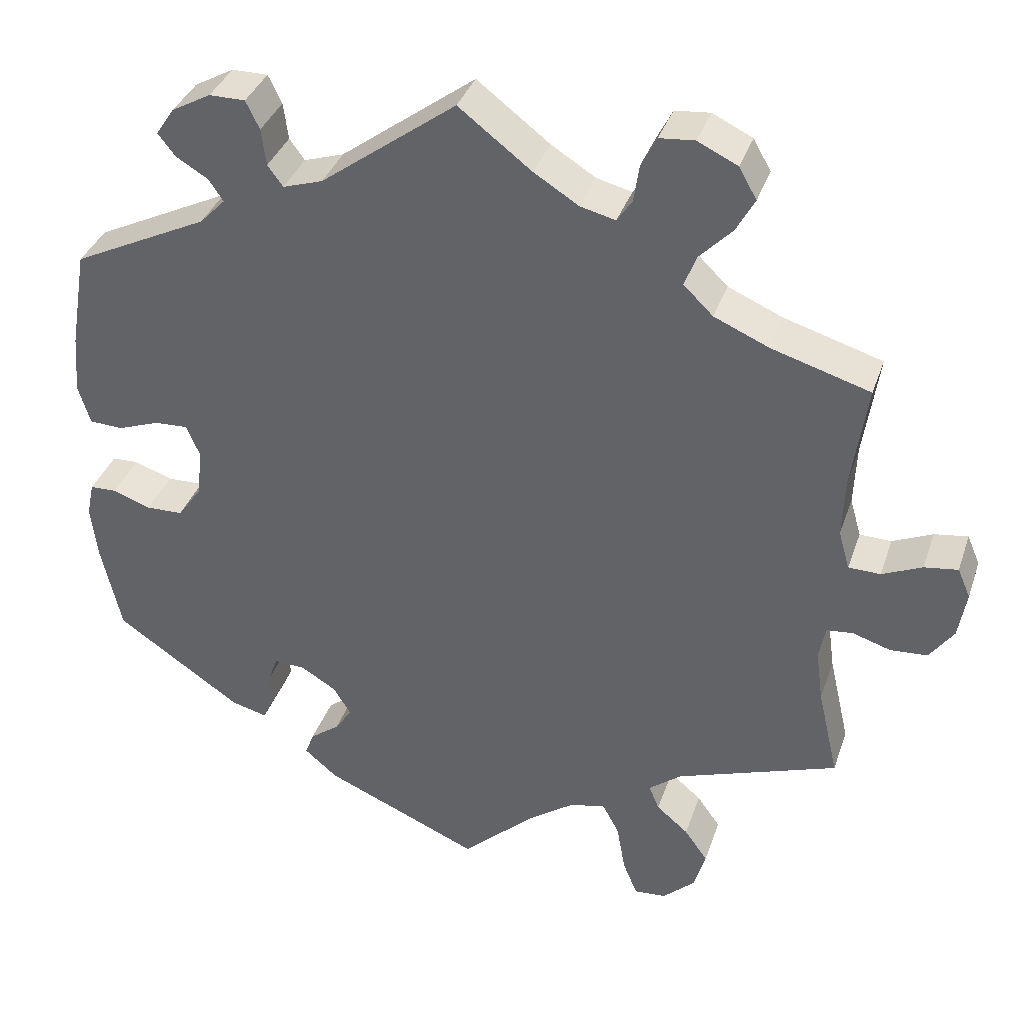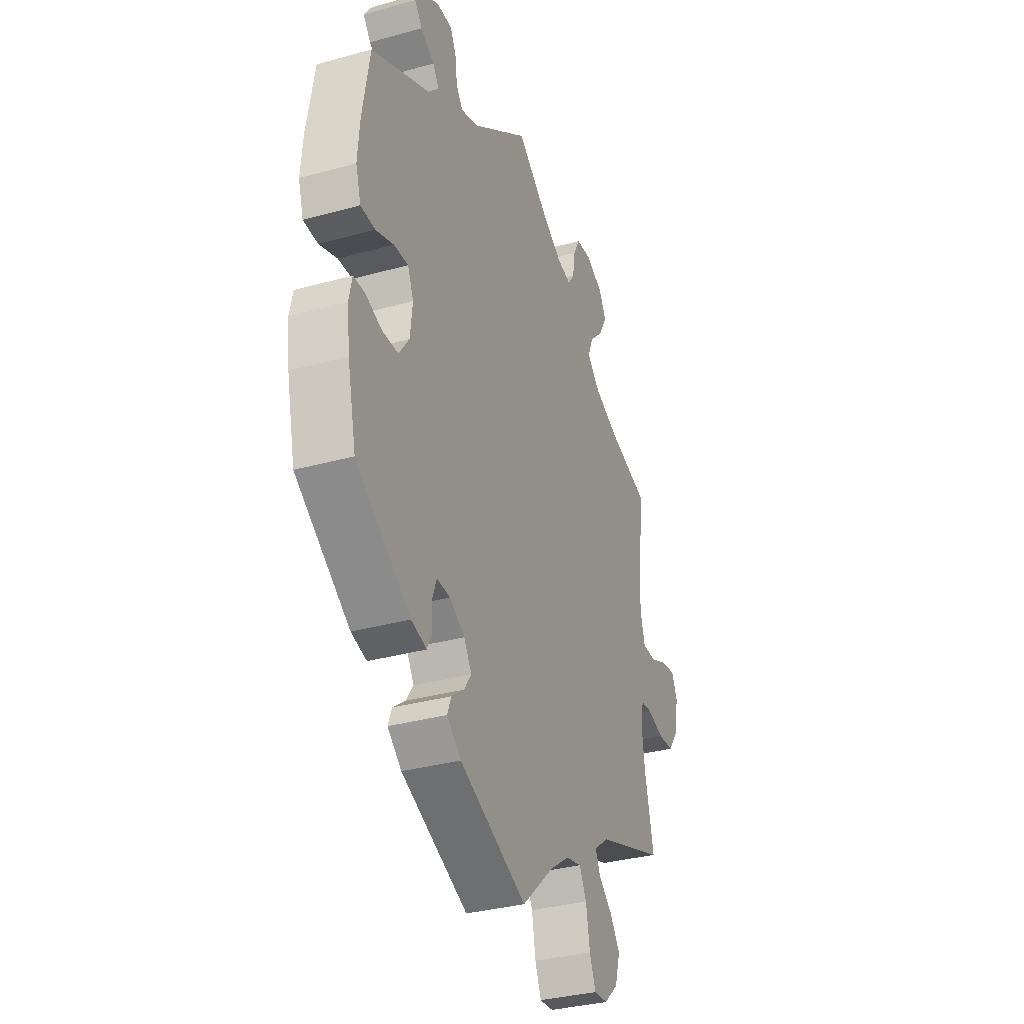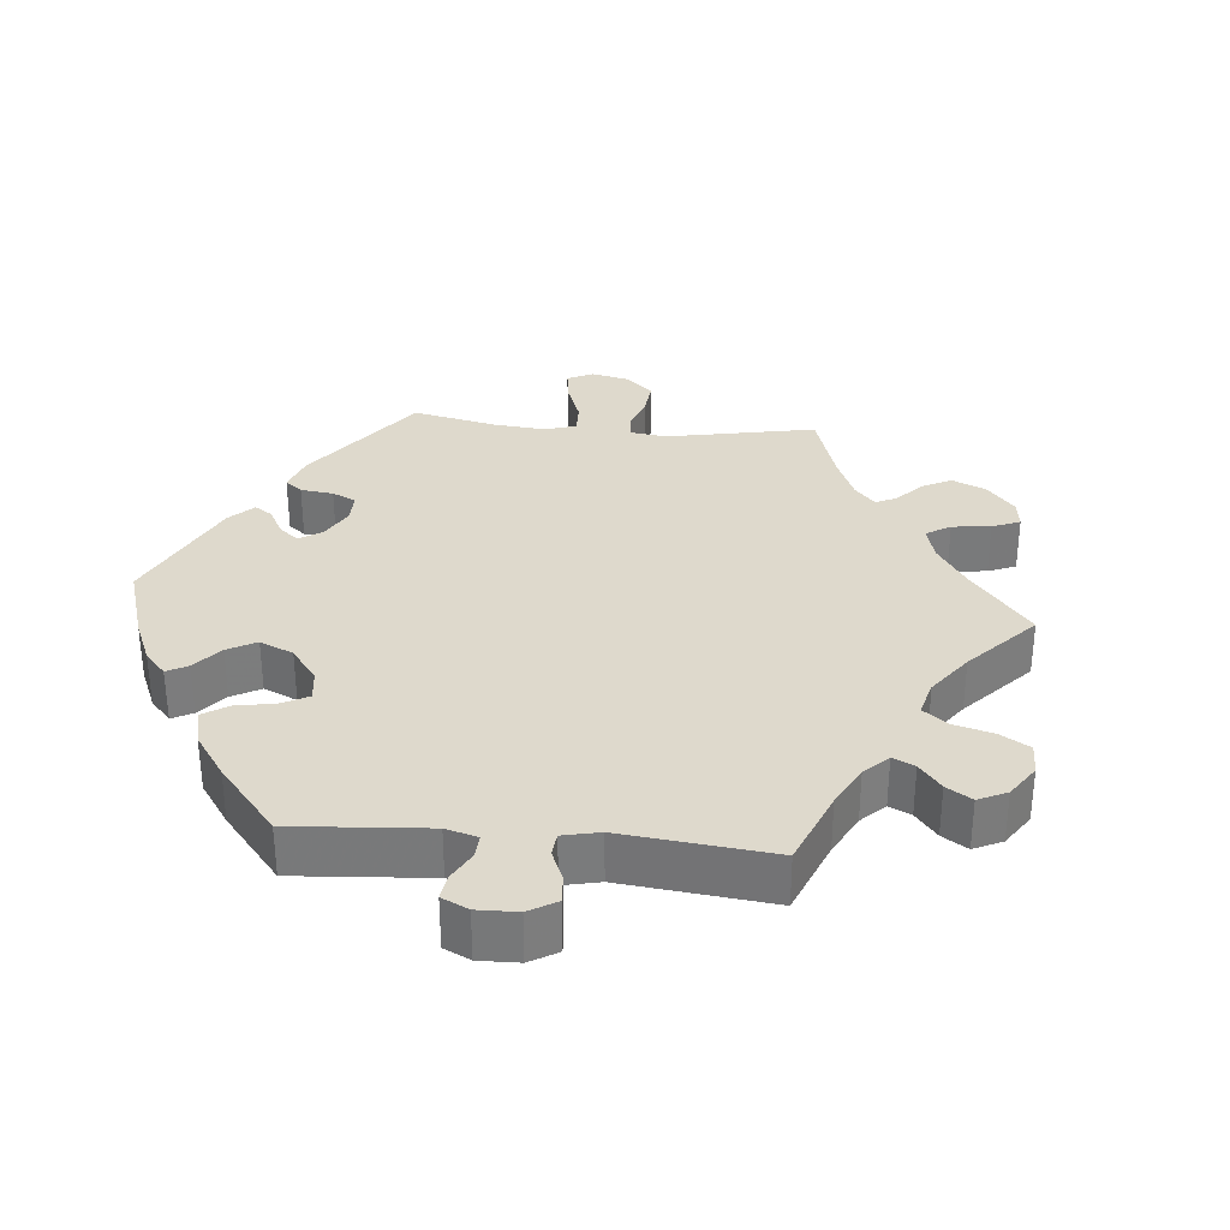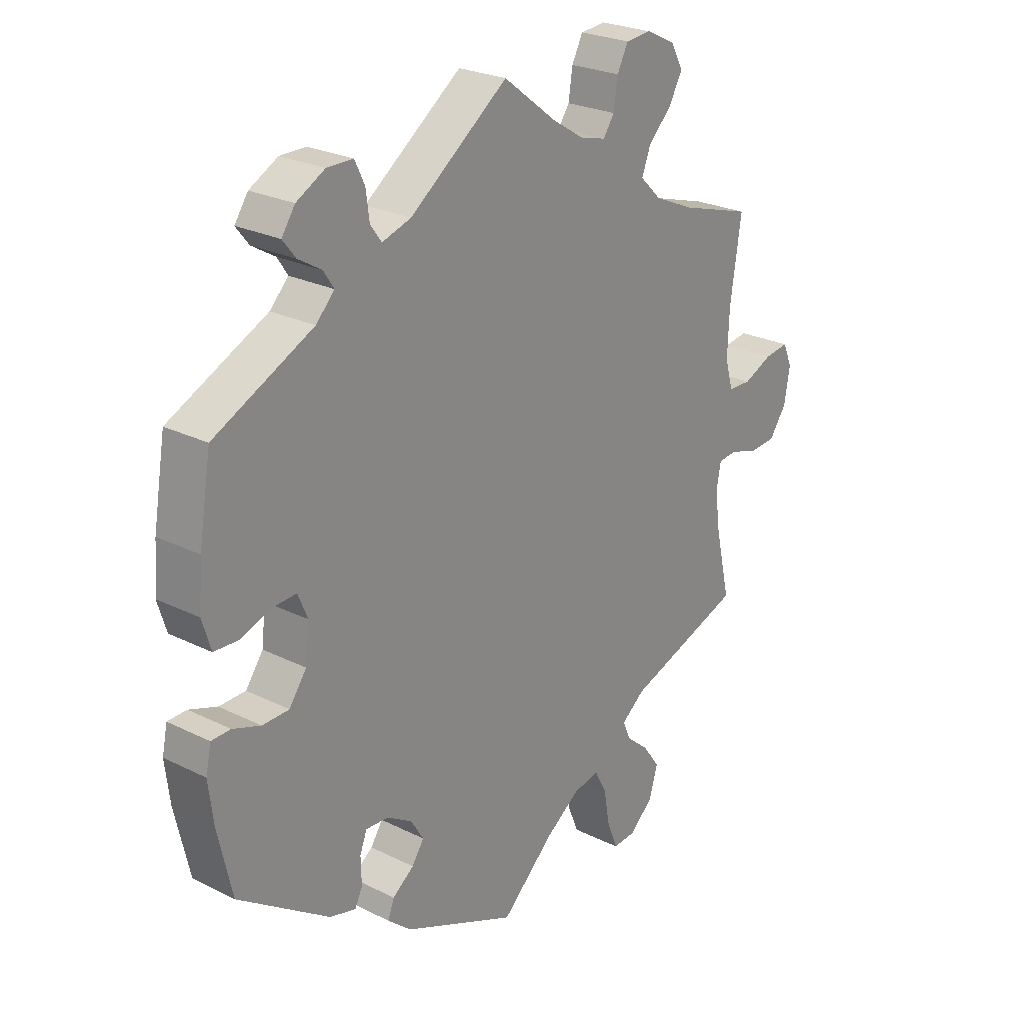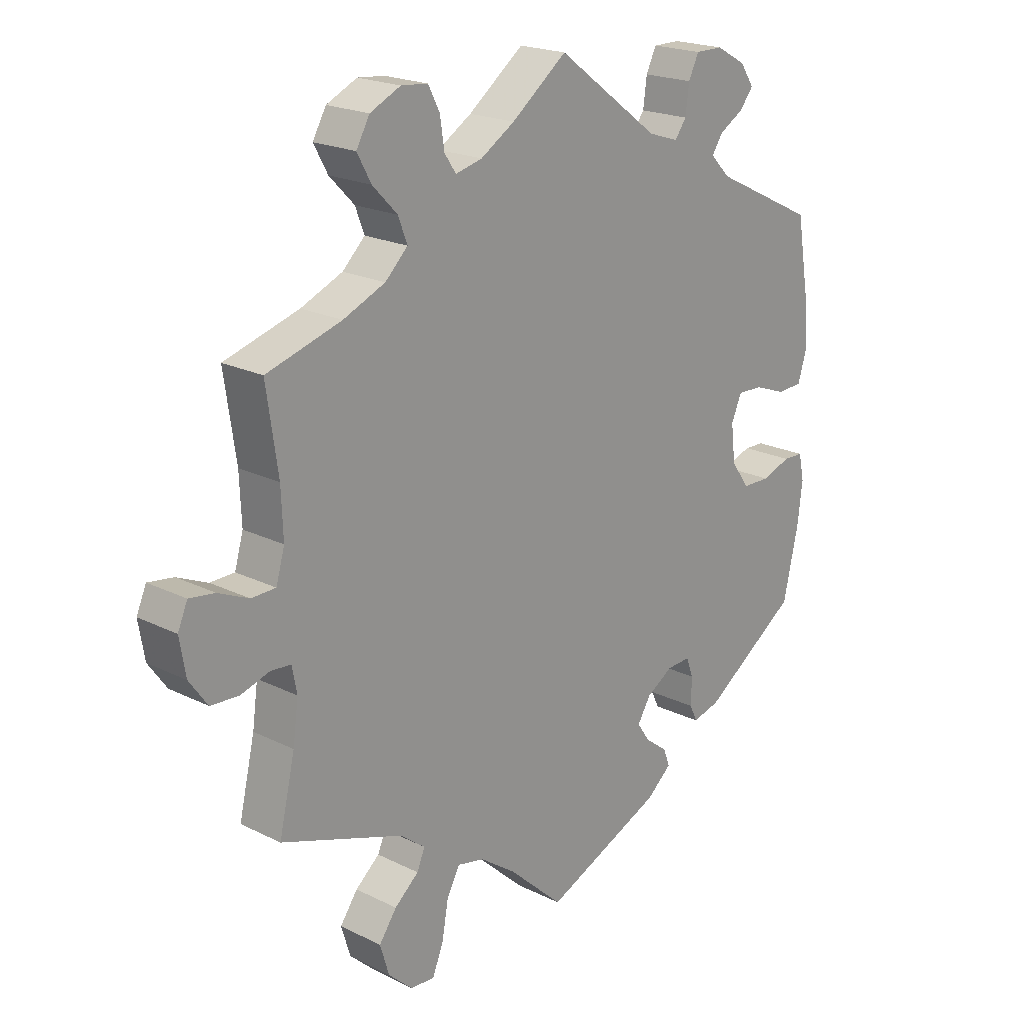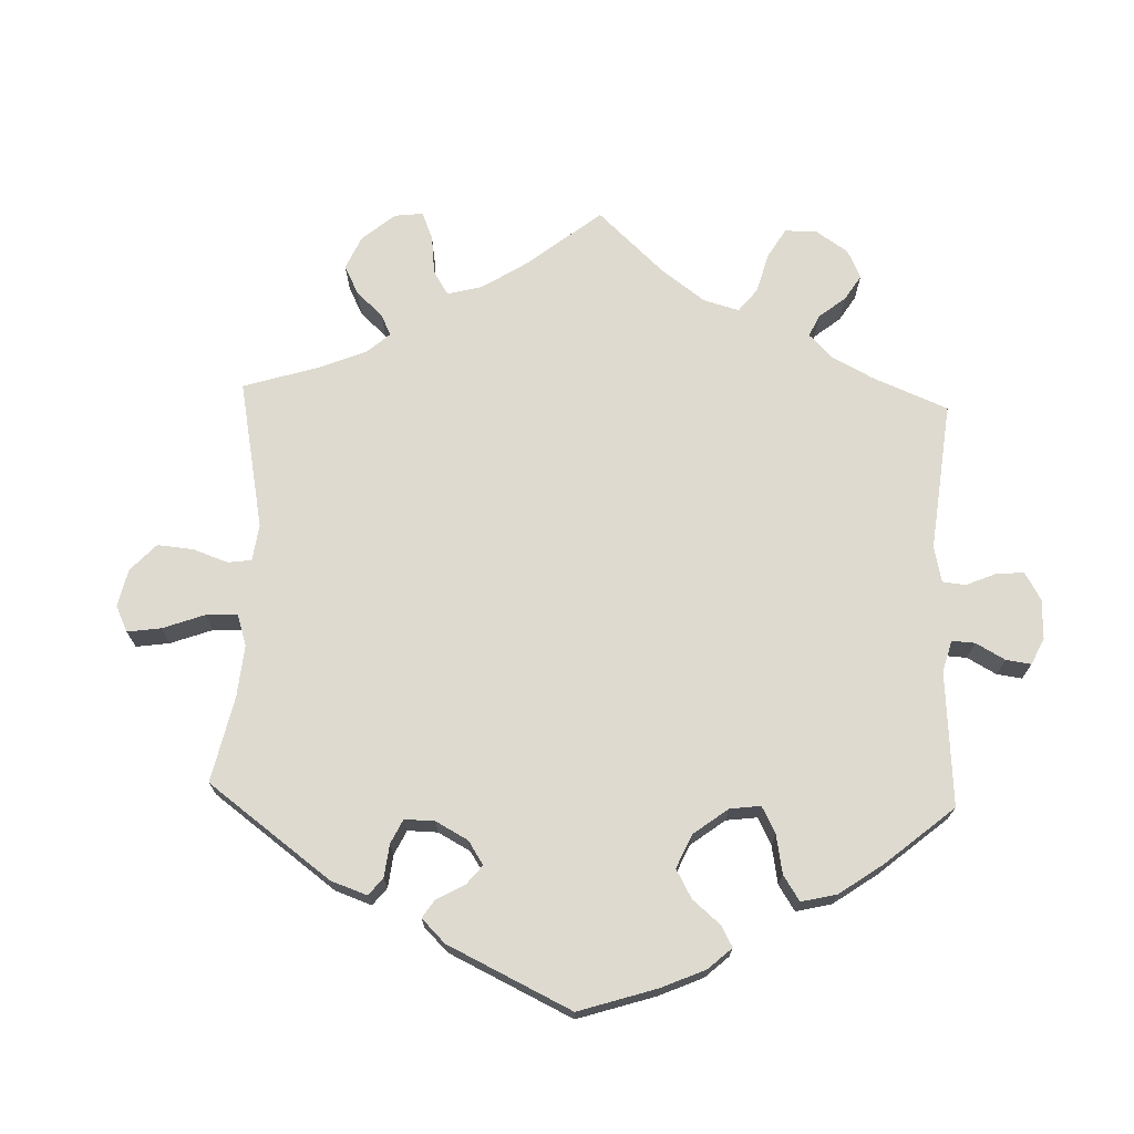
<metadata>
{"format":"obj","ext":"obj","renderer":"f3d","projection":"perspective","resolution":1024,"background":"white","views":[{"elev":36.1,"azim":17.7,"up":"+Z"},{"elev":-33.7,"azim":-69.3,"up":"+Z"},{"elev":32.1,"azim":-24.8,"up":"+Y"},{"elev":25.0,"azim":-51.0,"up":"+Z"},{"elev":20.5,"azim":132.1,"up":"+Z"},{"elev":71.0,"azim":-118.1,"up":"+Y"}]}
</metadata>
<code>
v -0.525 0.07 -0.177
v -0.533 0.07 -0.11
v -0.524 0.07 -0.067
v -0.491 0.07 -0.066
v -0.443 0.07 -0.083
v -0.397 0.07 -0.082
v -0.367 0.07 -0.04
v -0.36 0.07 0.02
v -0.377 0.07 0.06
v -0.419 0.07 0.058
v -0.471 0.07 0.039
v -0.513 0.07 0.041
v -0.528 0.07 0.09
v -0.522 0.07 0.164
v -0.501 0.07 0.288
v -0.331 0.07 0.371
v -0.299 0.07 0.404
v -0.317 0.07 0.431
v -0.357 0.07 0.455
v -0.379 0.07 0.483
v -0.356 0.07 0.517
v -0.307 0.07 0.544
v -0.262 0.07 0.544
v -0.245 0.07 0.509
v -0.239 0.07 0.463
v -0.22 0.07 0.437
v -0.17 0.07 0.453
v -0.001 0.07 0.578
v 0.09 0.07 0.508
v 0.146 0.07 0.473
v 0.19 0.07 0.462
v 0.209 0.07 0.49
v 0.216 0.07 0.537
v 0.235 0.07 0.574
v 0.279 0.07 0.578
v 0.329 0.07 0.554
v 0.351 0.07 0.515
v 0.328 0.07 0.473
v 0.287 0.07 0.431
v 0.272 0.07 0.392
v 0.309 0.07 0.356
v 0.378 0.07 0.326
v 0.501 0.07 0.289
v 0.482 0.07 0.159
v 0.479 0.07 0.083
v 0.493 0.07 0.034
v 0.533 0.07 0.033
v 0.583 0.07 0.055
v 0.625 0.07 0.061
v 0.641 0.07 0.024
v 0.631 0.07 -0.035
v 0.601 0.07 -0.077
v 0.555 0.07 -0.08
v 0.507 0.07 -0.065
v 0.474 0.07 -0.068
v 0.466 0.07 -0.11
v 0.475 0.07 -0.176
v 0.501 0.07 -0.289
v 0.299 0.07 -0.359
v 0.258 0.07 -0.391
v 0.271 0.07 -0.422
v 0.311 0.07 -0.456
v 0.34 0.07 -0.497
v 0.325 0.07 -0.547
v 0.285 0.07 -0.584
v 0.245 0.07 -0.587
v 0.227 0.07 -0.543
v 0.216 0.07 -0.481
v 0.195 0.07 -0.442
v 0.15 0.07 -0.452
v 0.091 0.07 -0.494
v 0 0.07 -0.578
v -0.196 0.07 -0.493
v -0.237 0.07 -0.458
v -0.226 0.07 -0.429
v -0.189 0.07 -0.401
v -0.168 0.07 -0.37
v -0.19 0.07 -0.334
v -0.234 0.07 -0.307
v -0.273 0.07 -0.305
v -0.285 0.07 -0.337
v -0.284 0.07 -0.382
v -0.297 0.07 -0.409
v -0.342 0.07 -0.397
v -0.5 0.07 -0.289
v -0.525 0 -0.177
v -0.533 0 -0.11
v -0.524 0 -0.067
v -0.491 0 -0.066
v -0.443 0 -0.083
v -0.397 0 -0.082
v -0.367 0 -0.04
v -0.36 0 0.02
v -0.377 0 0.06
v -0.419 0 0.058
v -0.471 0 0.039
v -0.513 0 0.041
v -0.528 0 0.09
v -0.522 0 0.164
v -0.501 0 0.288
v -0.331 0 0.371
v -0.299 0 0.404
v -0.317 0 0.431
v -0.357 0 0.455
v -0.379 0 0.483
v -0.356 0 0.517
v -0.307 0 0.544
v -0.262 0 0.544
v -0.245 0 0.509
v -0.239 0 0.463
v -0.22 0 0.437
v -0.17 0 0.453
v -0.001 0 0.578
v 0.09 0 0.508
v 0.146 0 0.473
v 0.19 0 0.462
v 0.209 0 0.49
v 0.216 0 0.537
v 0.235 0 0.574
v 0.279 0 0.578
v 0.329 0 0.554
v 0.351 0 0.515
v 0.328 0 0.473
v 0.287 0 0.431
v 0.272 0 0.392
v 0.309 0 0.356
v 0.378 0 0.326
v 0.501 0 0.289
v 0.482 0 0.159
v 0.479 0 0.083
v 0.493 0 0.034
v 0.533 0 0.033
v 0.583 0 0.055
v 0.625 0 0.061
v 0.641 0 0.024
v 0.631 0 -0.035
v 0.601 0 -0.077
v 0.555 0 -0.08
v 0.507 0 -0.065
v 0.474 0 -0.068
v 0.466 0 -0.11
v 0.475 0 -0.176
v 0.501 0 -0.289
v 0.299 0 -0.359
v 0.258 0 -0.391
v 0.271 0 -0.422
v 0.311 0 -0.456
v 0.34 0 -0.497
v 0.325 0 -0.547
v 0.285 0 -0.584
v 0.245 0 -0.587
v 0.227 0 -0.543
v 0.216 0 -0.481
v 0.195 0 -0.442
v 0.15 0 -0.452
v 0.091 0 -0.494
v 0 0 -0.578
v -0.196 0 -0.493
v -0.237 0 -0.458
v -0.226 0 -0.429
v -0.189 0 -0.401
v -0.168 0 -0.37
v -0.19 0 -0.334
v -0.234 0 -0.307
v -0.273 0 -0.305
v -0.285 0 -0.337
v -0.284 0 -0.382
v -0.297 0 -0.409
v -0.342 0 -0.397
v -0.5 0 -0.289
f 81 82 83 84
f 80 81 84 85
f 79 80 85 1
f 73 74 75 76
f 71 72 73 76
f 70 71 76 77
f 69 70 77 78
f 65 66 67 68
f 65 68 69
f 64 65 69
f 61 62 63 64
f 61 64 69
f 60 61 69 78
f 57 58 59
f 56 57 59 60
f 55 56 60 78
f 51 52 53 54
f 51 54 55
f 50 51 55
f 47 48 49 50
f 46 47 50 55
f 45 46 55 78
f 42 43 44
f 41 42 44 45
f 40 41 45 78
f 36 37 38 39
f 32 33 34 35
f 31 32 35 36
f 27 28 29
f 26 27 29 30
f 22 23 24 25
f 22 25 26
f 21 22 26
f 18 19 20 21
f 17 18 21 26
f 16 17 26 30
f 10 11 12 13
f 9 10 13 14
f 2 3 4 5
f 79 1 2 5
f 79 5 6
f 78 79 6 7
f 40 78 7 8
f 31 36 39 40
f 31 40 8 9
f 15 16 30 31
f 9 14 15 31
f 169 168 167 166
f 170 169 166 165
f 86 170 165 164
f 161 160 159 158
f 161 158 157 156
f 162 161 156 155
f 163 162 155 154
f 153 152 151 150
f 154 153 150
f 154 150 149
f 149 148 147 146
f 154 149 146
f 163 154 146 145
f 144 143 142
f 145 144 142 141
f 163 145 141 140
f 139 138 137 136
f 140 139 136
f 140 136 135
f 135 134 133 132
f 140 135 132 131
f 163 140 131 130
f 129 128 127
f 130 129 127 126
f 163 130 126 125
f 124 123 122 121
f 120 119 118 117
f 121 120 117 116
f 114 113 112
f 115 114 112 111
f 110 109 108 107
f 111 110 107
f 111 107 106
f 106 105 104 103
f 111 106 103 102
f 115 111 102 101
f 98 97 96 95
f 99 98 95 94
f 90 89 88 87
f 90 87 86 164
f 91 90 164
f 92 91 164 163
f 93 92 163 125
f 125 124 121 116
f 94 93 125 116
f 116 115 101 100
f 116 100 99 94
f 1 86 87 2
f 2 87 88 3
f 3 88 89 4
f 4 89 90 5
f 5 90 91 6
f 6 91 92 7
f 7 92 93 8
f 8 93 94 9
f 9 94 95 10
f 10 95 96 11
f 11 96 97 12
f 12 97 98 13
f 13 98 99 14
f 14 99 100 15
f 15 100 101 16
f 16 101 102 17
f 17 102 103 18
f 18 103 104 19
f 19 104 105 20
f 20 105 106 21
f 21 106 107 22
f 22 107 108 23
f 23 108 109 24
f 24 109 110 25
f 25 110 111 26
f 26 111 112 27
f 27 112 113 28
f 28 113 114 29
f 29 114 115 30
f 30 115 116 31
f 31 116 117 32
f 32 117 118 33
f 33 118 119 34
f 34 119 120 35
f 35 120 121 36
f 36 121 122 37
f 37 122 123 38
f 38 123 124 39
f 39 124 125 40
f 40 125 126 41
f 41 126 127 42
f 42 127 128 43
f 43 128 129 44
f 44 129 130 45
f 45 130 131 46
f 46 131 132 47
f 47 132 133 48
f 48 133 134 49
f 49 134 135 50
f 50 135 136 51
f 51 136 137 52
f 52 137 138 53
f 53 138 139 54
f 54 139 140 55
f 55 140 141 56
f 56 141 142 57
f 57 142 143 58
f 58 143 144 59
f 59 144 145 60
f 60 145 146 61
f 61 146 147 62
f 62 147 148 63
f 63 148 149 64
f 64 149 150 65
f 65 150 151 66
f 66 151 152 67
f 67 152 153 68
f 68 153 154 69
f 69 154 155 70
f 70 155 156 71
f 71 156 157 72
f 72 157 158 73
f 73 158 159 74
f 74 159 160 75
f 75 160 161 76
f 76 161 162 77
f 77 162 163 78
f 78 163 164 79
f 79 164 165 80
f 80 165 166 81
f 81 166 167 82
f 82 167 168 83
f 83 168 169 84
f 84 169 170 85
f 85 170 86 1

</code>
